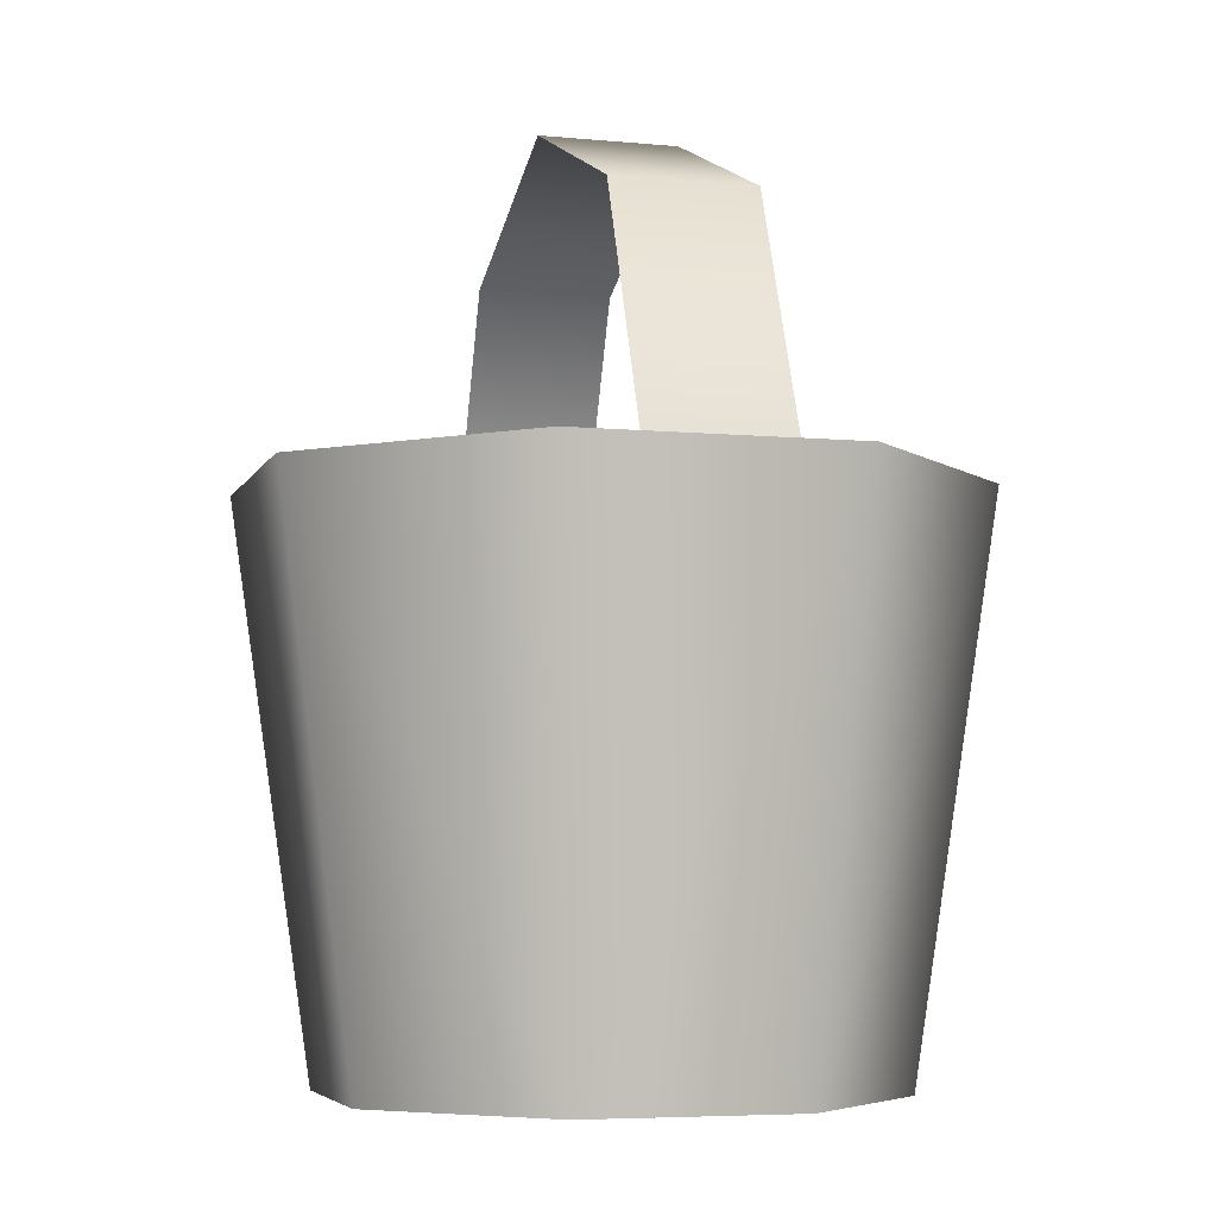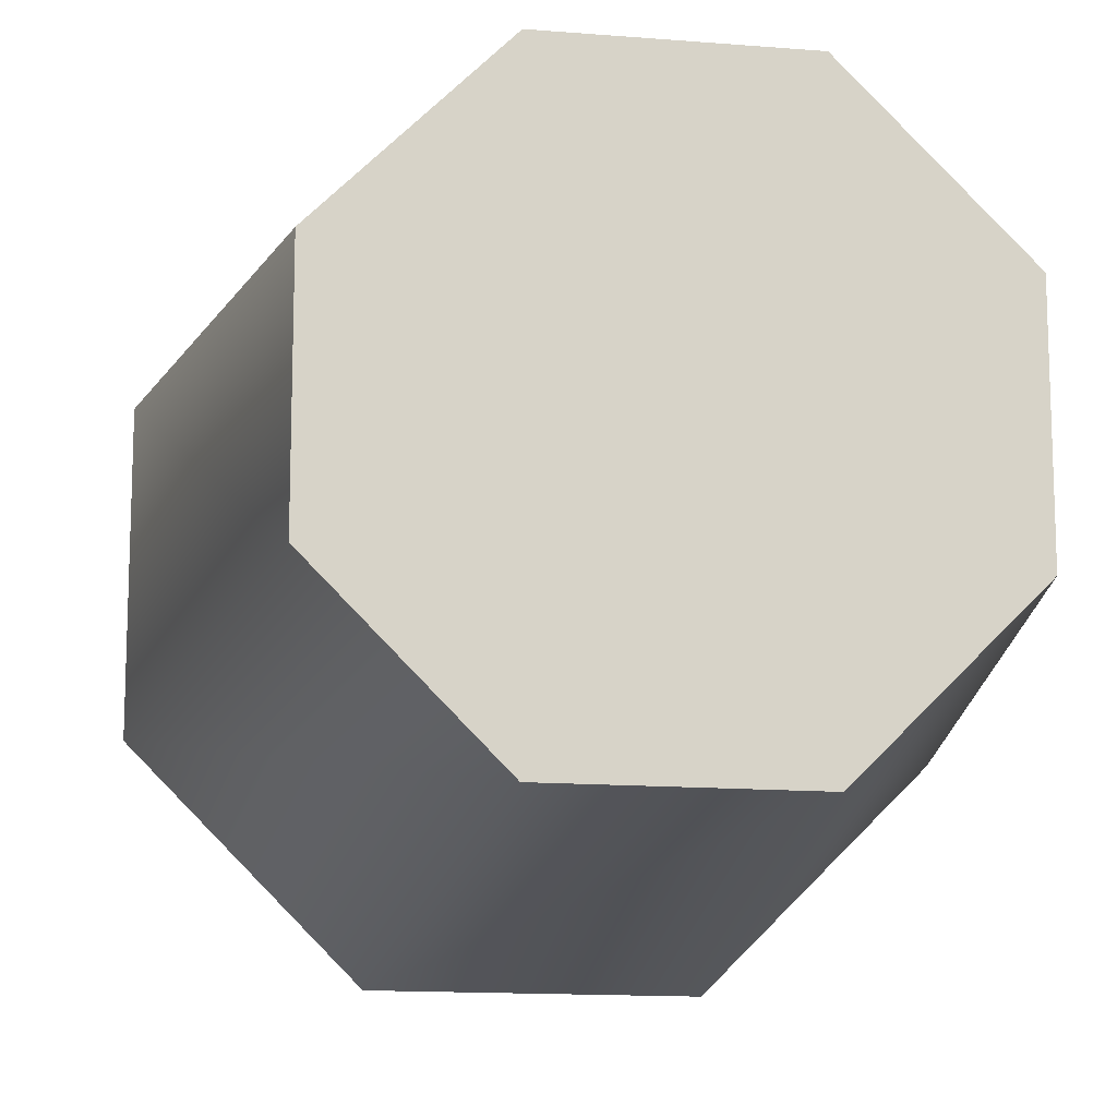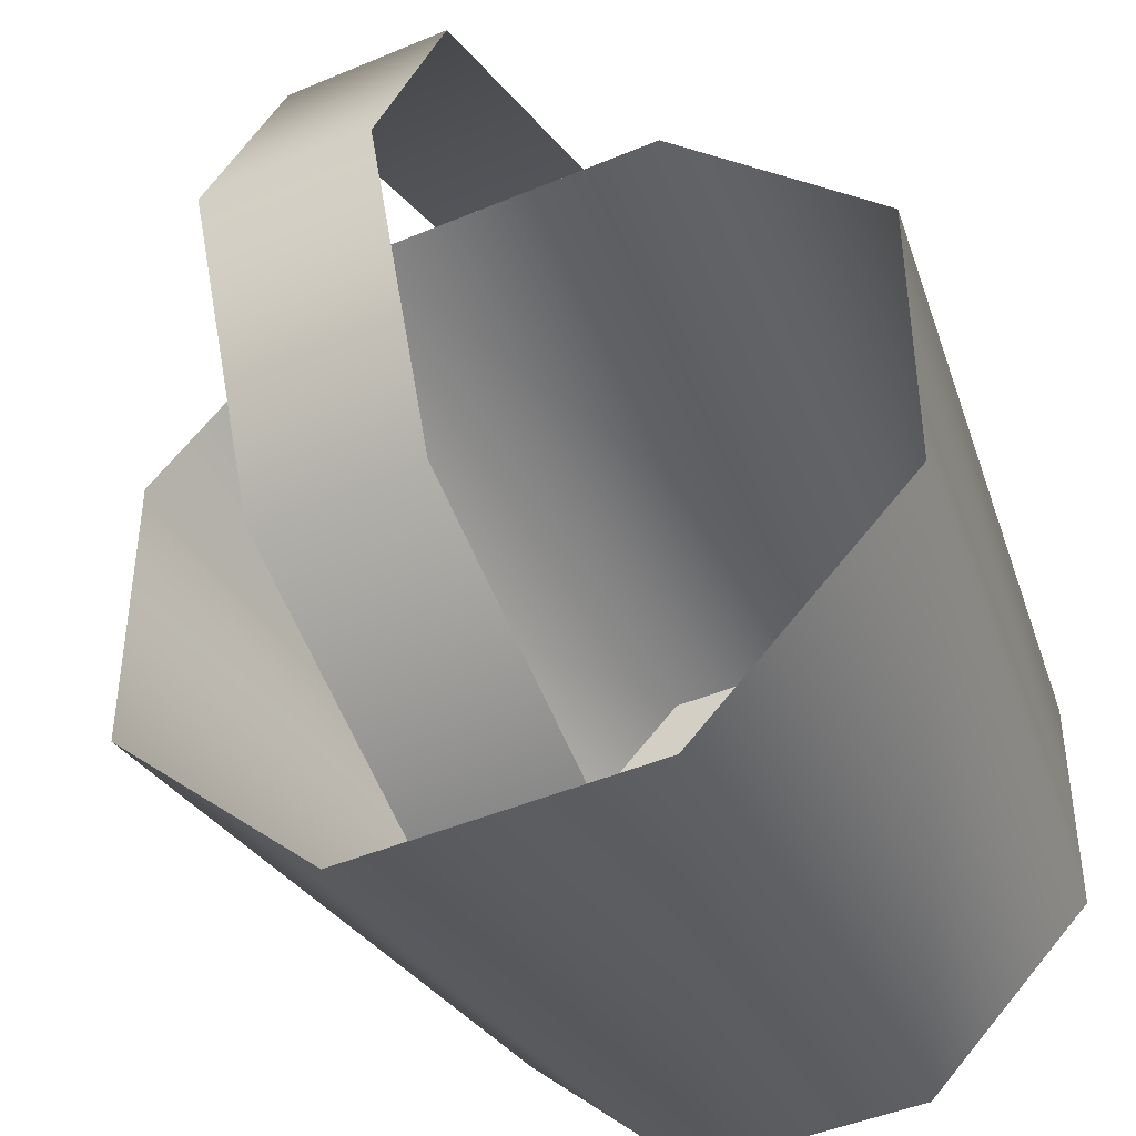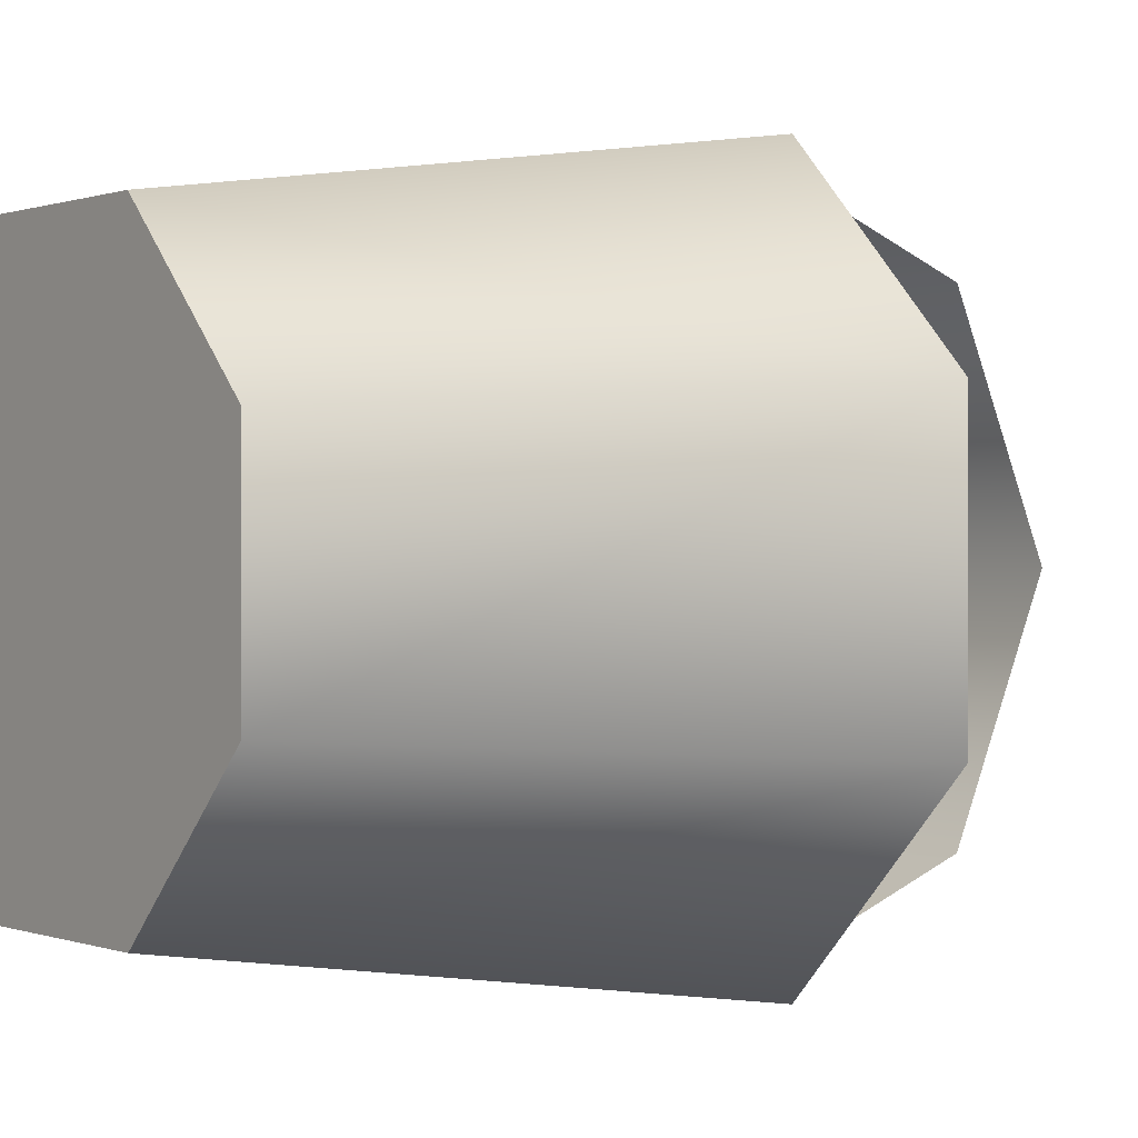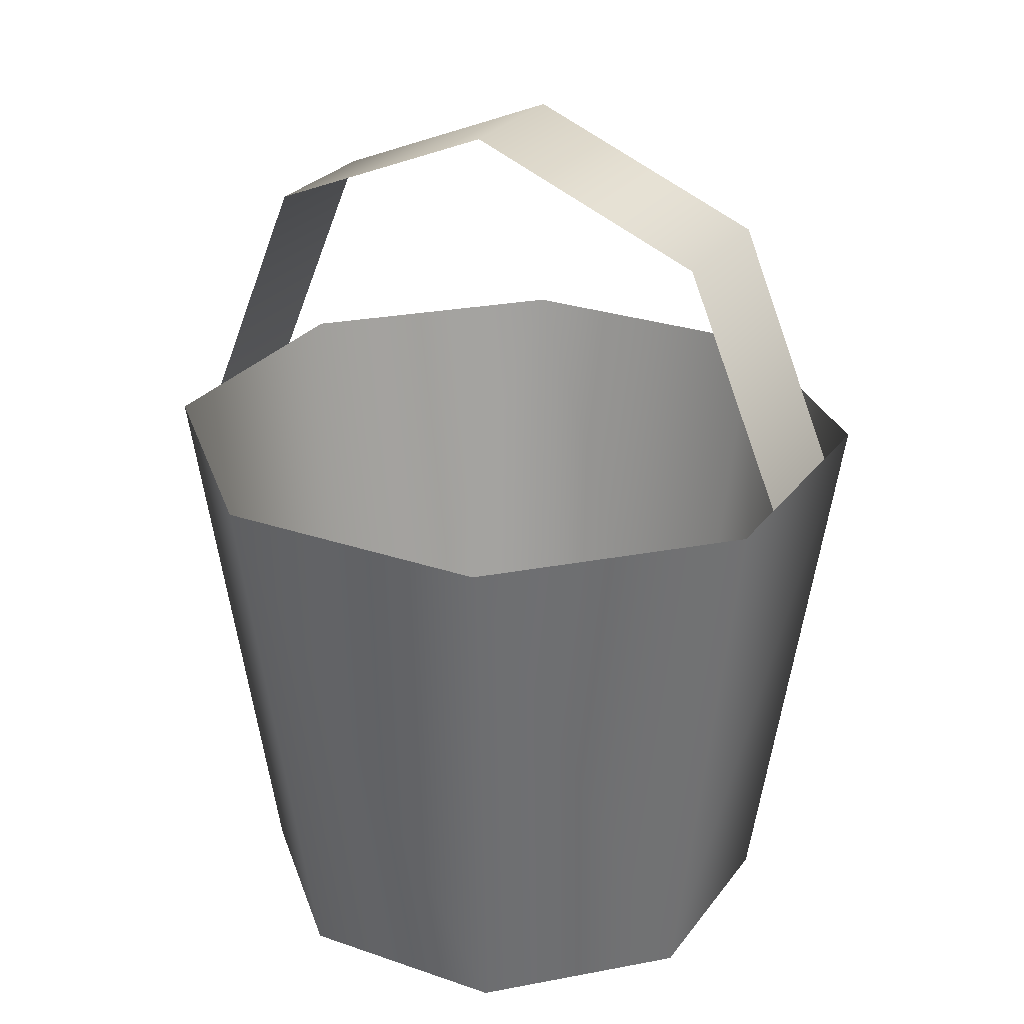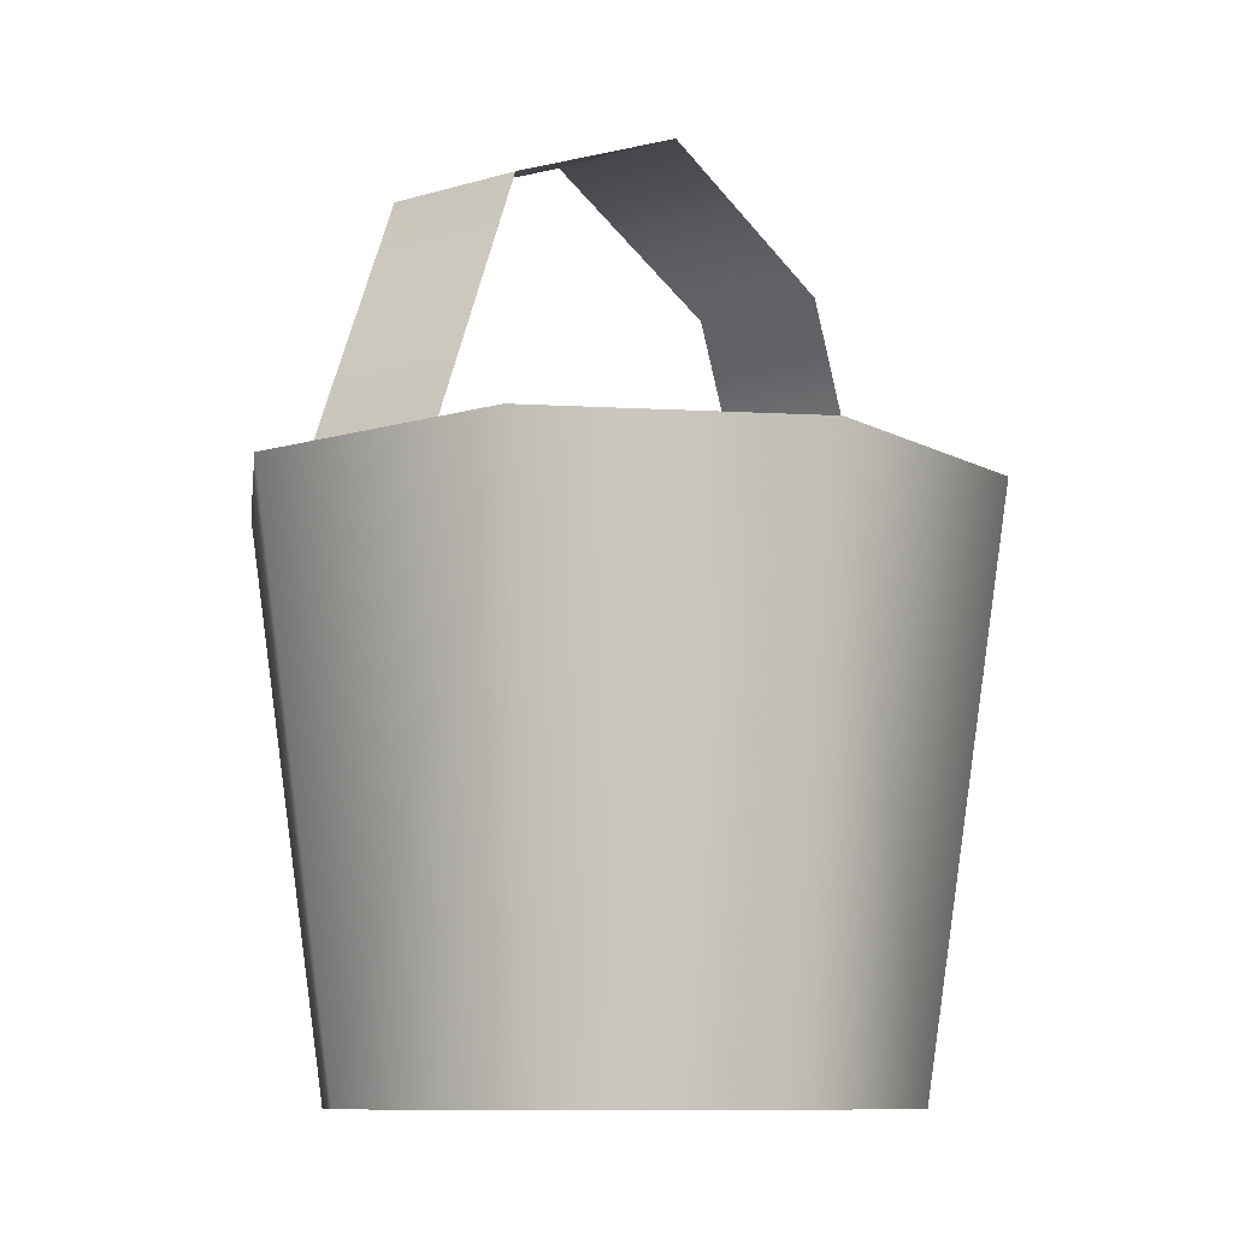
<metadata>
{"format":"obj","ext":"obj","renderer":"f3d","projection":"perspective","resolution":1024,"background":"white","views":[{"elev":-5.7,"azim":-16.0,"up":"+Y"},{"elev":-13.6,"azim":-10.4,"up":"+Z"},{"elev":-44.5,"azim":-153.7,"up":"+Z"},{"elev":0.3,"azim":53.9,"up":"+Z"},{"elev":26.6,"azim":118.4,"up":"+Y"},{"elev":-10.0,"azim":36.9,"up":"+Y"}]}
</metadata>
<code>
g bucket
v 0.05543 0 0.02296 1 1 1
v 0.05543 0 -0.02296 1 1 1
v 0.02296 0 0.05543 1 1 1
v 0.02296 0 -0.05543 1 1 1
v -0.02296 0 -0.05543 1 1 1
v -0.02296 0 0.05543 1 1 1
v -0.05543 0 -0.02296 1 1 1
v -0.05543 0 0.02296 1 1 1
v 0.02985 0.12 0.07206 1 1 1
v -0.02985 0.12 0.07206 1 1 1
v 0.01492 0.12 0.07206 1 1 1
v -0.01492 0.12 0.07206 1 1 1
v 0.02985 0.12 -0.07206 1 1 1
v 0.07206 0.12 -0.02985 1 1 1
v -0.02985 0.12 -0.07206 1 1 1
v -0.01492 0.12 -0.07206 1 1 1
v 0.01492 0.12 -0.07206 1 1 1
v -0.07206 0.12 -0.02985 1 1 1
v 0.07206 0.12 0.02985 1 1 1
v -0.07206 0.12 0.02985 1 1 1
v 0.01492 0.171 0.05096 1 1 1
v -0.01492 0.171 0.05096 1 1 1
v 0.01492 0.171 -0.05096 1 1 1
v 0.01492 0.1921 -1.805e-16 1 1 1
v -0.01492 0.171 -0.05096 1 1 1
v -0.01492 0.1921 -1.805e-16 1 1 1
f 3 2 1
f 2 3 4
f 4 3 5
f 5 3 6
f 5 6 7
f 7 6 8
f 1 2 3
f 4 3 2
f 5 3 4
f 6 3 5
f 7 6 5
f 8 6 7
f 9 6 3
f 6 9 10
f 10 9 11
f 10 11 12
f 3 6 9
f 10 9 6
f 11 9 10
f 12 11 10
f 14 4 13
f 4 14 2
f 13 4 14
f 2 14 4
f 15 4 5
f 4 15 13
f 13 15 16
f 13 16 17
f 5 4 15
f 13 15 4
f 16 15 13
f 17 16 13
f 18 5 7
f 5 18 15
f 7 5 18
f 15 18 5
f 19 3 1
f 3 19 9
f 1 3 19
f 9 19 3
f 19 2 14
f 2 19 1
f 14 2 19
f 1 19 2
f 6 20 8
f 20 6 10
f 8 20 6
f 10 6 20
f 7 20 18
f 20 7 8
f 18 20 7
f 8 7 20
f 21 12 11
f 12 21 22
f 11 12 21
f 22 21 12
f 25 24 23
f 24 25 26
f 23 24 25
f 26 25 24
f 25 17 16
f 17 25 23
f 16 17 25
f 23 25 17
f 26 21 24
f 21 26 22
f 24 21 26
f 22 26 21
g bucket
f 3 2 1
f 2 3 4
f 4 3 5
f 5 3 6
f 5 6 7
f 7 6 8
f 1 2 3
f 4 3 2
f 5 3 4
f 6 3 5
f 7 6 5
f 8 6 7
f 9 6 3
f 6 9 10
f 10 9 11
f 10 11 12
f 3 6 9
f 10 9 6
f 11 9 10
f 12 11 10
f 14 4 13
f 4 14 2
f 13 4 14
f 2 14 4
f 15 4 5
f 4 15 13
f 13 15 16
f 13 16 17
f 5 4 15
f 13 15 4
f 16 15 13
f 17 16 13
f 18 5 7
f 5 18 15
f 7 5 18
f 15 18 5
f 19 3 1
f 3 19 9
f 1 3 19
f 9 19 3
f 19 2 14
f 2 19 1
f 14 2 19
f 1 19 2
f 6 20 8
f 20 6 10
f 8 20 6
f 10 6 20
f 7 20 18
f 20 7 8
f 18 20 7
f 8 7 20
f 21 12 11
f 12 21 22
f 11 12 21
f 22 21 12
f 25 24 23
f 24 25 26
f 23 24 25
f 26 25 24
f 25 17 16
f 17 25 23
f 16 17 25
f 23 25 17
f 26 21 24
f 21 26 22
f 24 21 26
f 22 26 21

</code>
